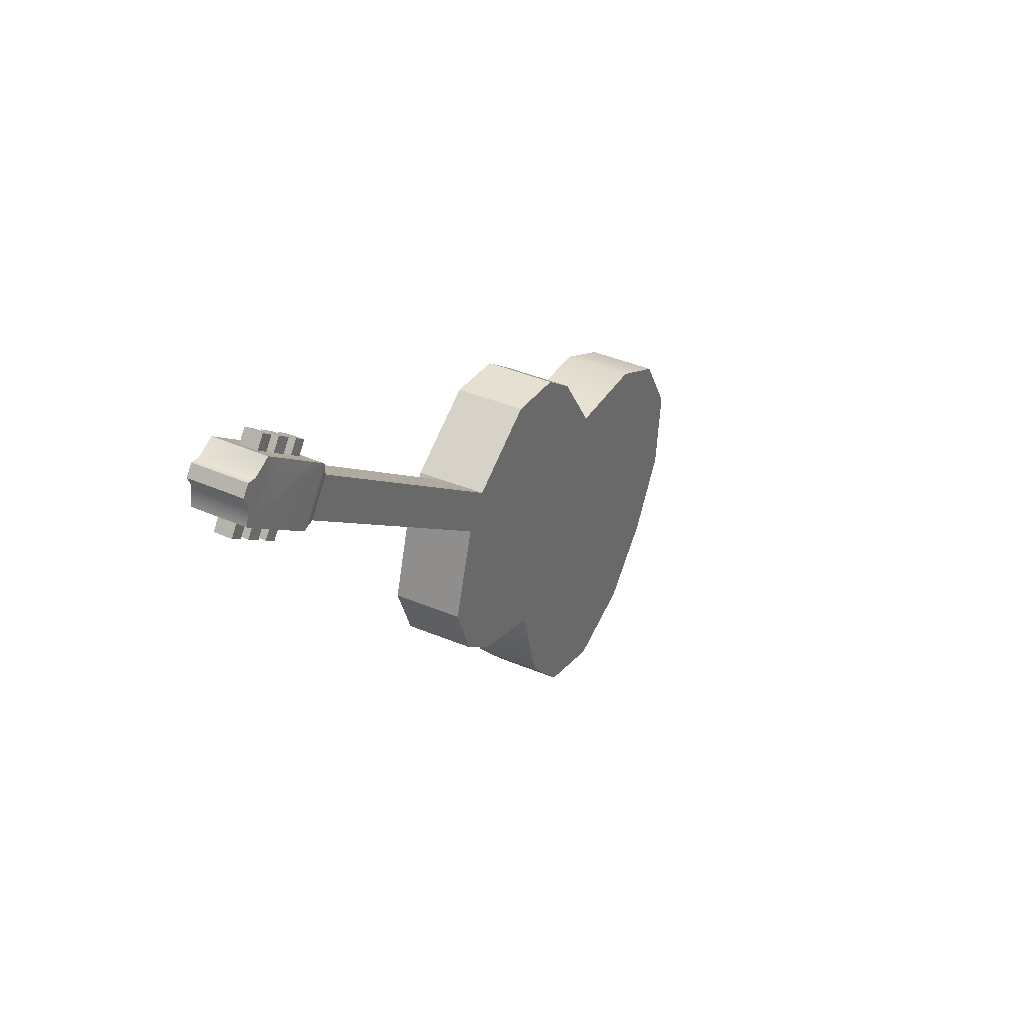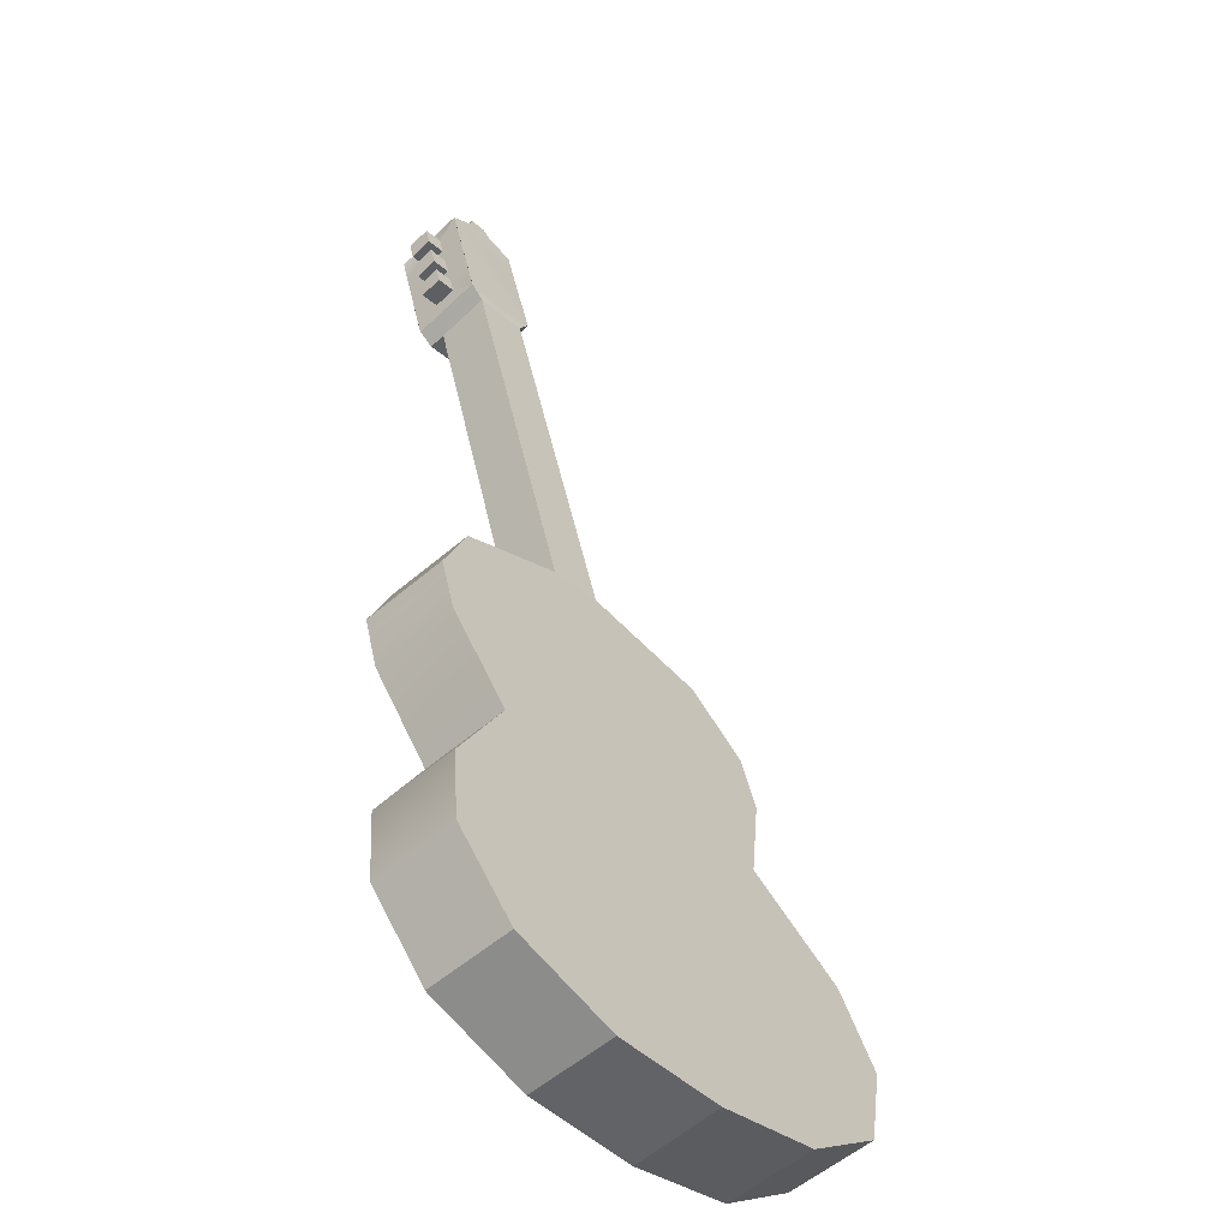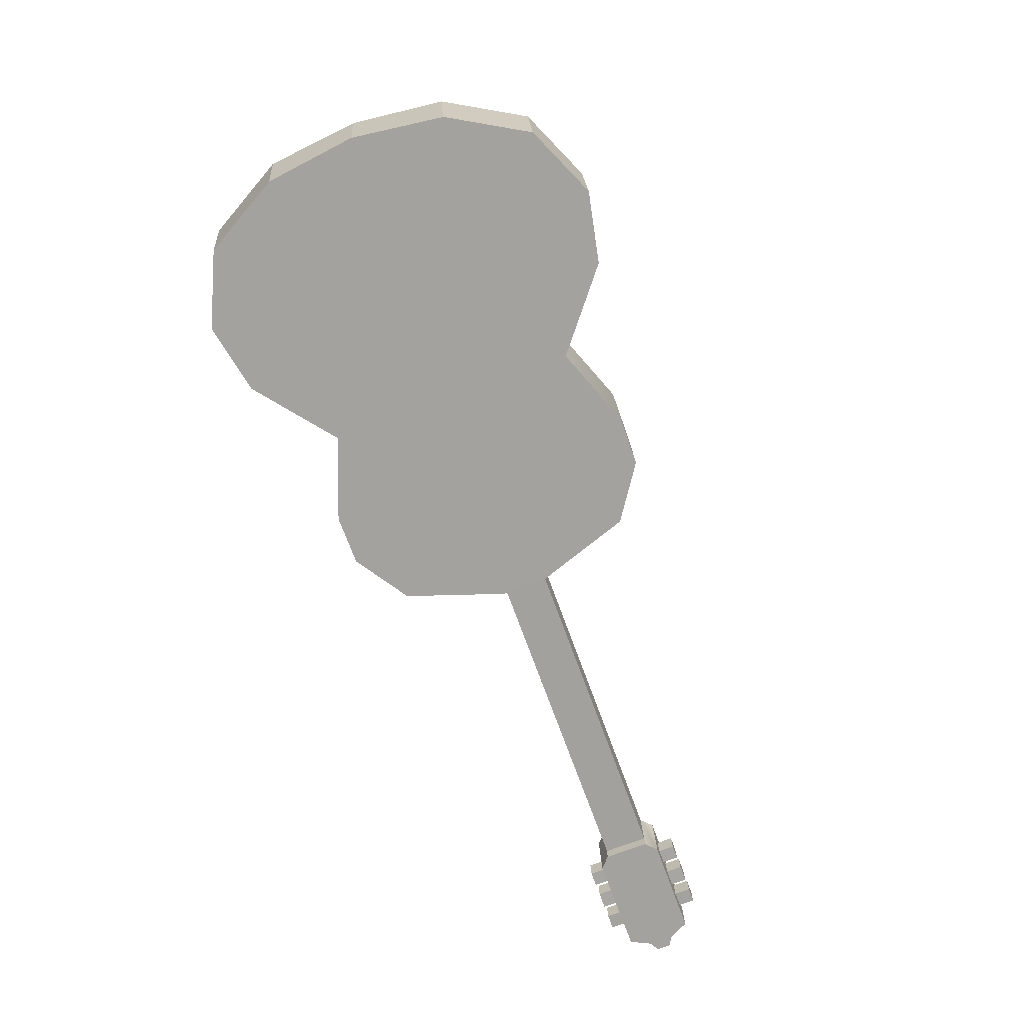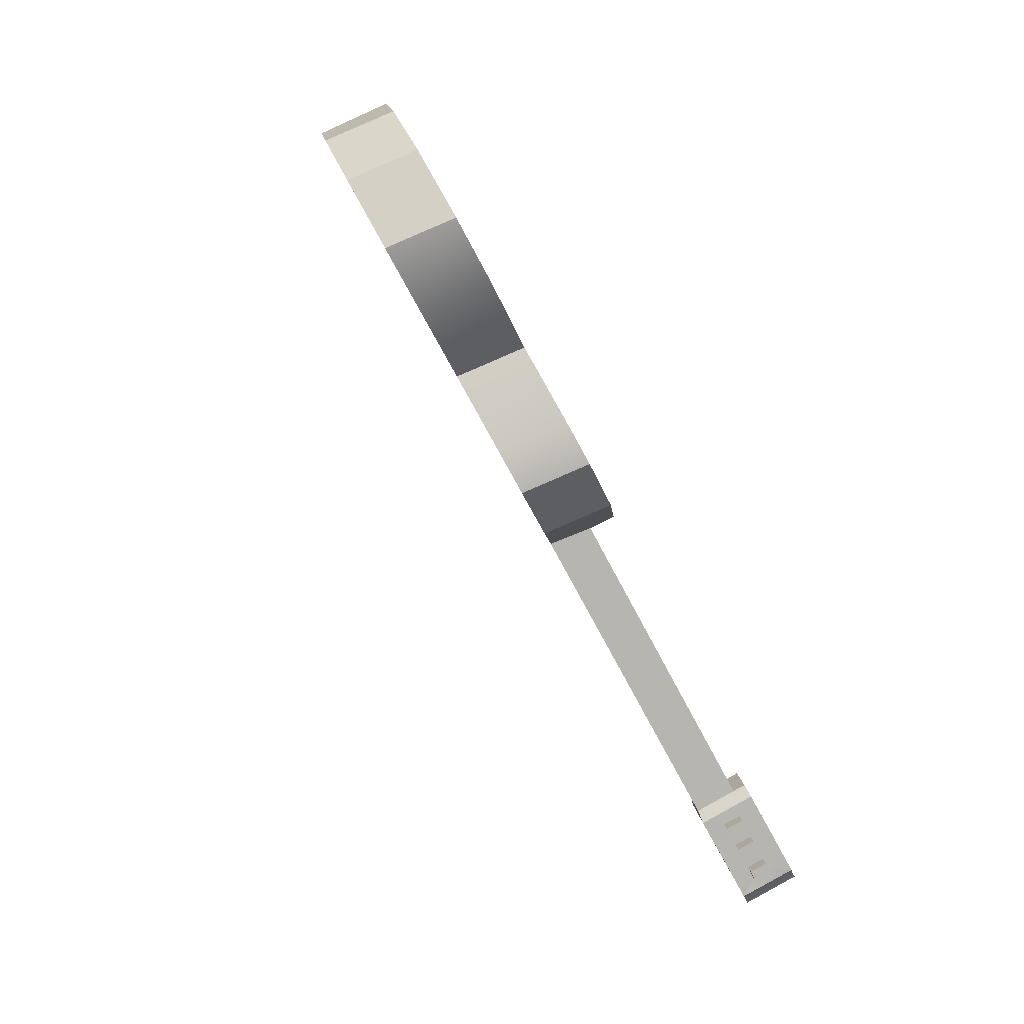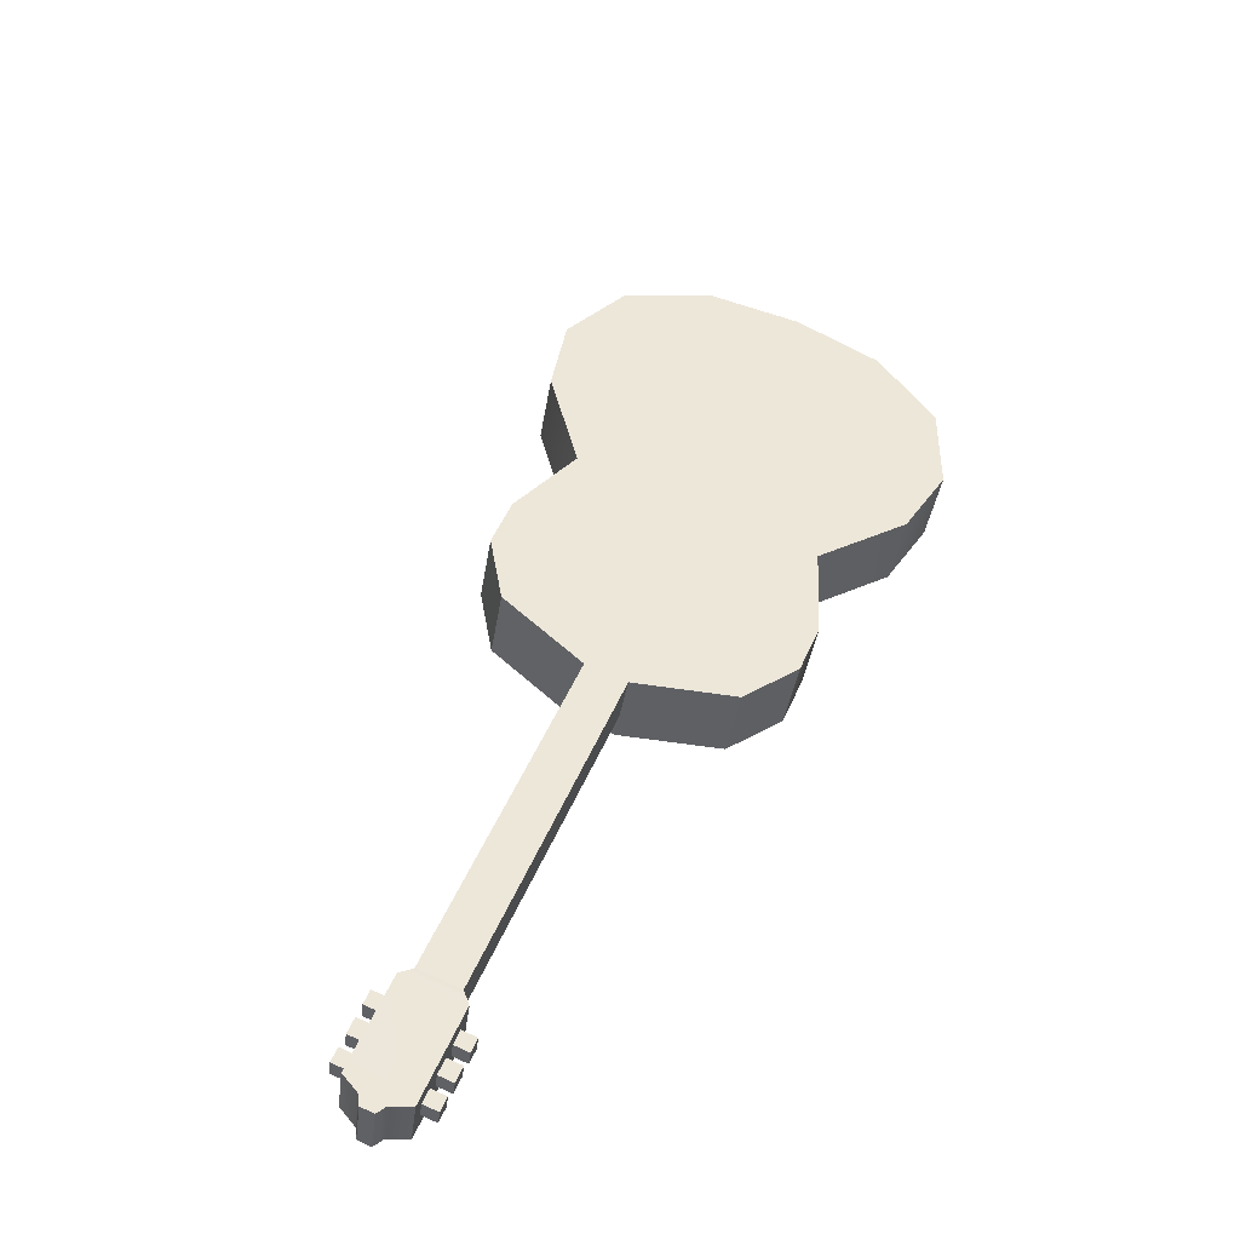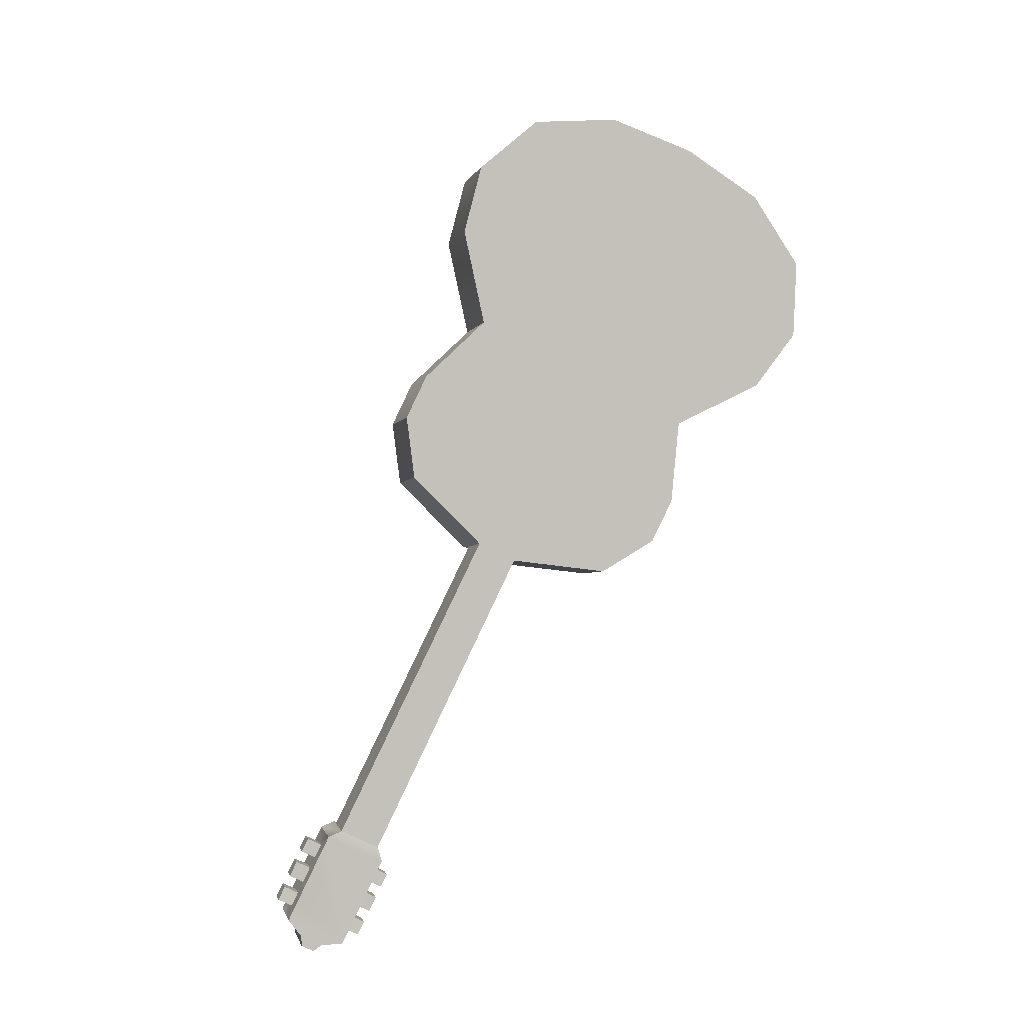
<metadata>
{"format":"obj","ext":"obj","renderer":"f3d","projection":"perspective","resolution":1024,"background":"white","views":[{"elev":-67.4,"azim":-153.0,"up":"+Y"},{"elev":73.4,"azim":179.7,"up":"+Z"},{"elev":46.5,"azim":123.5,"up":"+Y"},{"elev":-7.1,"azim":39.9,"up":"+Y"},{"elev":-66.1,"azim":-62.9,"up":"+Y"},{"elev":-27.7,"azim":-69.4,"up":"+Y"}]}
</metadata>
<code>
o g2_pPlane4.001
v -4.328 16.23 6.259
v -5.017 15.86 6.784
v -4.253 15.11 7.155
v -3.564 15.49 6.63
v -3.805 14.23 6.943
v -3.116 14.6 6.419
v -2.857 11.81 4.124
v -3.546 11.43 4.648
v -3.729 10.99 3.964
v -3.04 11.36 3.44
v -4.48 11 2.902
v -4.052 11.21 2.568
v -3.792 11.36 2.375
v -5.14 16.69 5.547
v -3.072 13.9 5.815
v -3.425 13.3 4.742
v -2.969 12.33 4.461
v -3.985 11.48 2.213
v -4.161 11.52 2.002
v -5.07 12.23 1.386
v -5.509 12.94 1.44
v -5.627 13.46 1.771
v -5.552 14.21 2.59
v -6.272 15.26 2.576
v -6.561 16.06 2.932
v -6.454 16.72 3.706
v -5.896 16.9 4.673
v -5.825 16.3 6.059
v -3.686 7.343 0.586
v -3.275 7.619 0.2968
v -3.586 7.175 0.6113
v -3.034 7.546 0.2217
v -3.148 7.704 0.2105
v -3.45 7.158 -0.739
v -3.416 7.004 -0.8371
v -3.619 6.908 -0.6763
v -3.649 7.044 -0.59
v -4.665 11.07 2.714
v -4.851 11.15 2.526
v -4.062 7.503 0.2053
v -2.976 6.395 -0.7934
v -3.528 6.023 -0.4038
v -3.648 6.075 -0.5253
v -3.096 6.446 -0.9149
v -3.466 7.697 0.1082
v -3.528 7.866 -0.1736
v -3.652 7.779 -0.08392
v -4.246 11.31 2.399
v -4.422 11.37 2.194
v -2.893 6.453 -0.07998
v -2.928 6.614 0.02299
v -3.104 6.496 0.1473
v -3.072 6.332 0.04685
v -3.065 7.212 0.4092
v -3.242 7.096 0.5357
v -3.207 6.938 0.4344
v -3.027 7.06 0.3083
v -2.958 6.75 0.1092
v -3.002 6.924 0.2262
v -3.175 6.808 0.3482
v -3.134 6.631 0.2337
v -3.756 7.506 -0.2901
v -3.588 7.782 -0.3393
v -3.53 7.517 -0.509
v -3.718 7.354 -0.391
v -3.029 6.511 -0.2182
v -3.209 6.39 -0.09138
v -3.241 6.554 0.009101
v -3.065 6.672 -0.1152
v -3.201 7.27 0.271
v -3.164 7.118 0.1701
v -3.343 6.996 0.2961
v -3.378 7.155 0.3974
v -3.094 6.808 -0.02899
v -3.271 6.69 0.09549
v -3.312 6.866 0.21
v -3.139 6.982 0.08802
v -6.585 16.53 5.197
v -7.143 16.34 4.231
v -7.25 15.69 3.457
v -6.961 14.89 3.1
v -6.241 13.83 3.115
v -6.316 13.09 2.296
v -6.198 12.56 1.965
v -5.759 11.85 1.91
v -3.658 11.95 4.985
v -4.114 12.93 5.266
v -3.761 13.53 6.339
v -3.825 6.926 -0.4656
v -3.796 6.79 -0.552
v -3.358 6.744 -1.003
v -3.584 6.747 -0.7793
v -3.866 7.102 -0.351
v -3.898 7.232 -0.2649
v -3.693 7.218 -0.473
v -3.72 6.805 -0.9175
v -3.9 6.684 -0.7907
v -3.932 6.848 -0.6902
v -3.756 6.967 -0.8145
v -3.892 7.564 -0.4283
v -3.855 7.412 -0.5292
v -4.034 7.291 -0.4031
v -4.069 7.449 -0.3018
v -3.785 7.102 -0.7283
v -3.962 6.984 -0.6038
v -4.003 7.16 -0.4893
v -3.83 7.276 -0.6113
v -3.763 6.626 -0.6524
v -3.933 7.391 -0.1636
v -3.911 6.373 -0.6134
v -4.141 7.411 0.05026
v -3.493 7.357 -0.6125
v -3.968 6.632 -0.4475
v -3.997 6.762 -0.3645
v -4.041 6.969 -0.2335
v -4.071 7.093 -0.1519
v -2.895 6.921 -0.1783
v -2.935 7.104 -0.06201
v -2.968 7.245 0.02976
v -3.522 6.882 0.4245
v -3.49 6.749 0.3375
v -3.454 6.58 0.2302
v -3.423 6.439 0.1404
v -3.356 6.137 -0.05237
v -2.804 6.508 -0.442
v -2.861 6.768 -0.276
v -3.505 6.103 -0.2946
v -2.952 6.475 -0.6842
v -3.715 6.193 -0.5077
v -3.163 6.564 -0.8973
f 1 2 3 4
f 4 3 5 6
f 7 8 9 10
f 10 9 11 12 13
f 14 1 4 6 15 16 17 7 10 13 18 19 20 21 22 23 24 25 26 27
f 28 2 1 14
f 11 29 30 12
f 29 31 32 33 30
f 34 35 36 37
f 29 11 38 39 40
f 41 42 43 44
f 45 30 33 46 47
f 48 12 30 45 47 49
f 50 51 52 53
f 54 55 56 57
f 58 59 60 61
f 62 63 64 65
f 66 50 53 67
f 67 53 52 68
f 68 52 51 69
f 69 51 50 66
f 70 54 57 71
f 71 57 56 72
f 72 56 55 73
f 73 55 54 70
f 74 58 61 75
f 75 61 60 76
f 76 60 59 77
f 77 59 58 74
f 28 78 79 80 81 82 83 84 85 39 38 11 9 8 86 87 88 5 3 2
f 27 26 79 78
f 26 25 80 79
f 21 20 85 84
f 20 19 49 39 85
f 28 14 27 78
f 48 49 19 18 13 12
f 39 49 47 40
f 89 37 36 90
f 36 35 91 92
f 93 94 65 95
f 96 97 98 99
f 100 101 102 103
f 104 105 106 107
f 92 108 97 96
f 108 90 98 97
f 90 36 99 98
f 36 92 96 99
f 62 65 101 100
f 65 94 102 101
f 94 109 103 102
f 109 62 100 103
f 37 89 105 104
f 89 93 106 105
f 93 95 107 106
f 95 37 104 107
f 110 108 92 91
f 68 69 74 75
f 76 77 71 72
f 62 109 111 63
f 65 64 112 95
f 34 37 95 112
f 108 110 113 90
f 90 113 114 89
f 89 114 115 93
f 93 115 116 94
f 94 116 111 109
f 74 117 118 77
f 71 119 32 70
f 70 32 31 73
f 72 73 31 120
f 75 76 121 122
f 68 75 122 123
f 66 67 124 125
f 66 125 126 69
f 6 5 88 15
f 15 88 87 16
f 16 87 86 17
f 17 86 8 7
f 124 127 128 125
f 127 42 41 128
f 31 29 40 111
f 124 123 122 121 120 31 111 116 115 114 113 110
f 127 124 110 129
f 42 127 129 43
f 128 41 44 130
f 125 128 130 91
f 32 119 118 117 126 125 91 35 34 112 64 63
f 33 32 63 46
f 25 24 81 80
f 24 23 82 81
f 23 22 83 82
f 22 21 84 83
f 40 47 46 63 111
f 110 91 130 129
f 129 130 44 43
f 117 74 69 126
f 119 71 77 118
f 120 121 76 72
f 123 124 67 68

</code>
